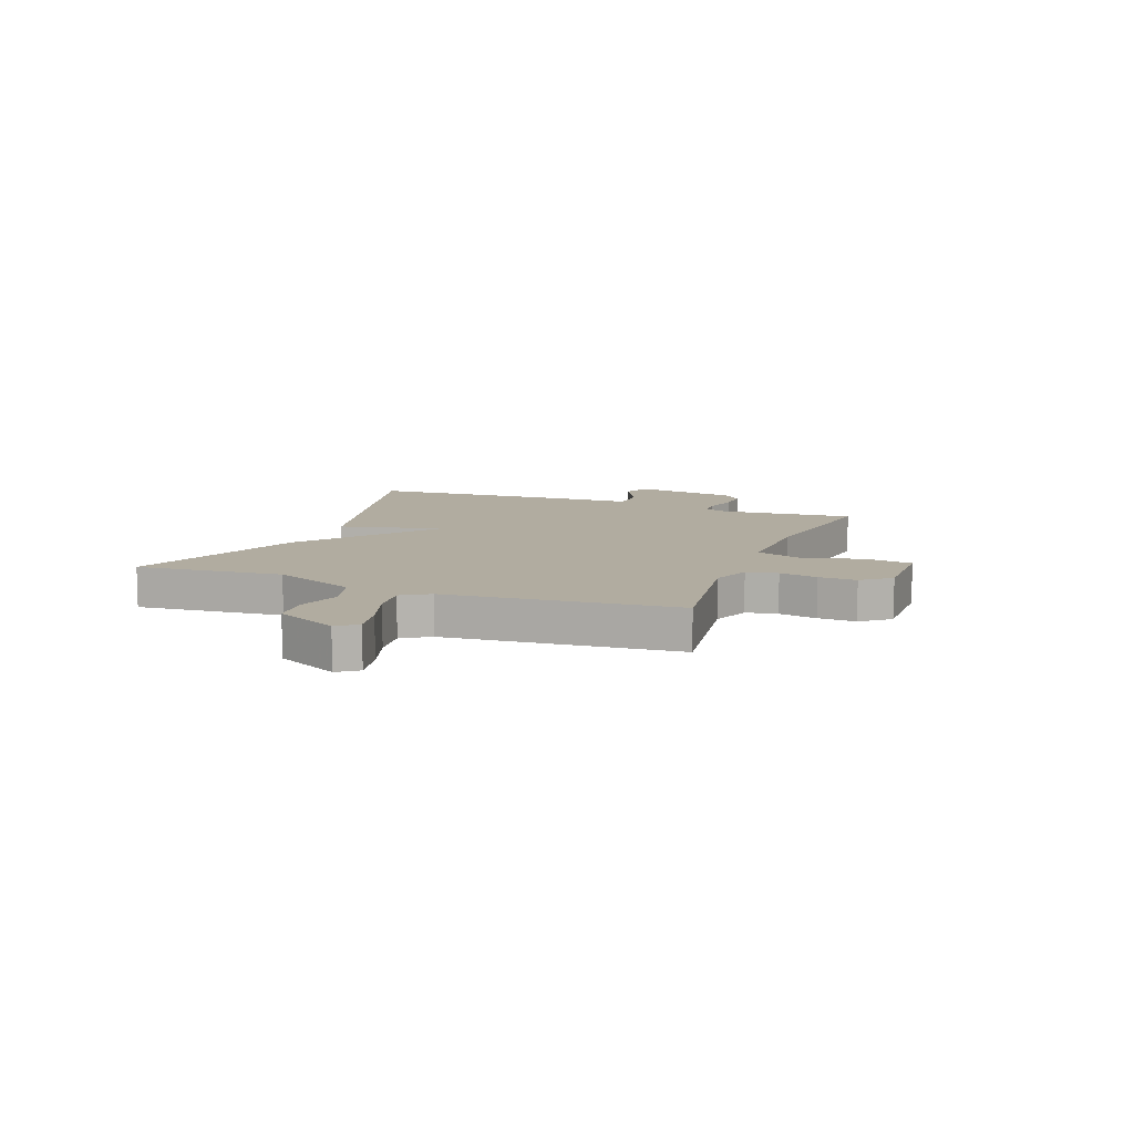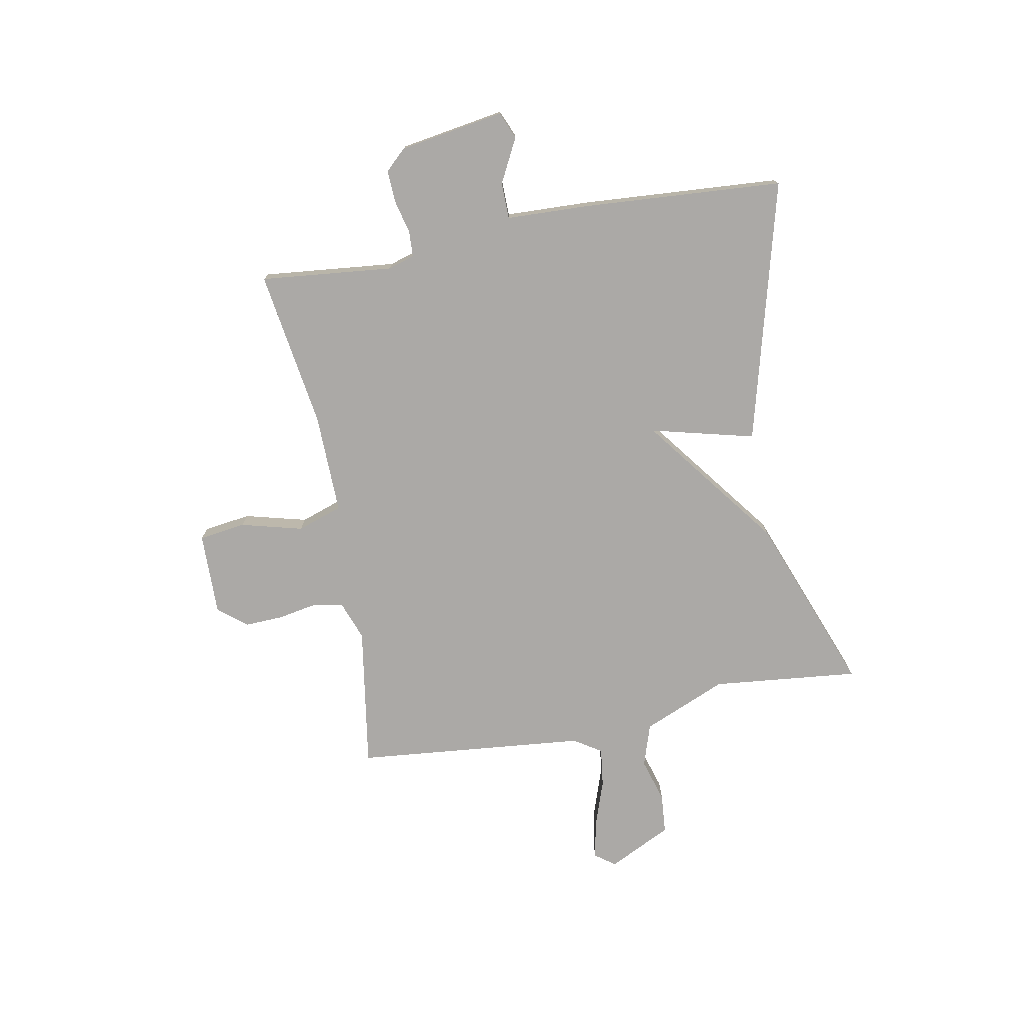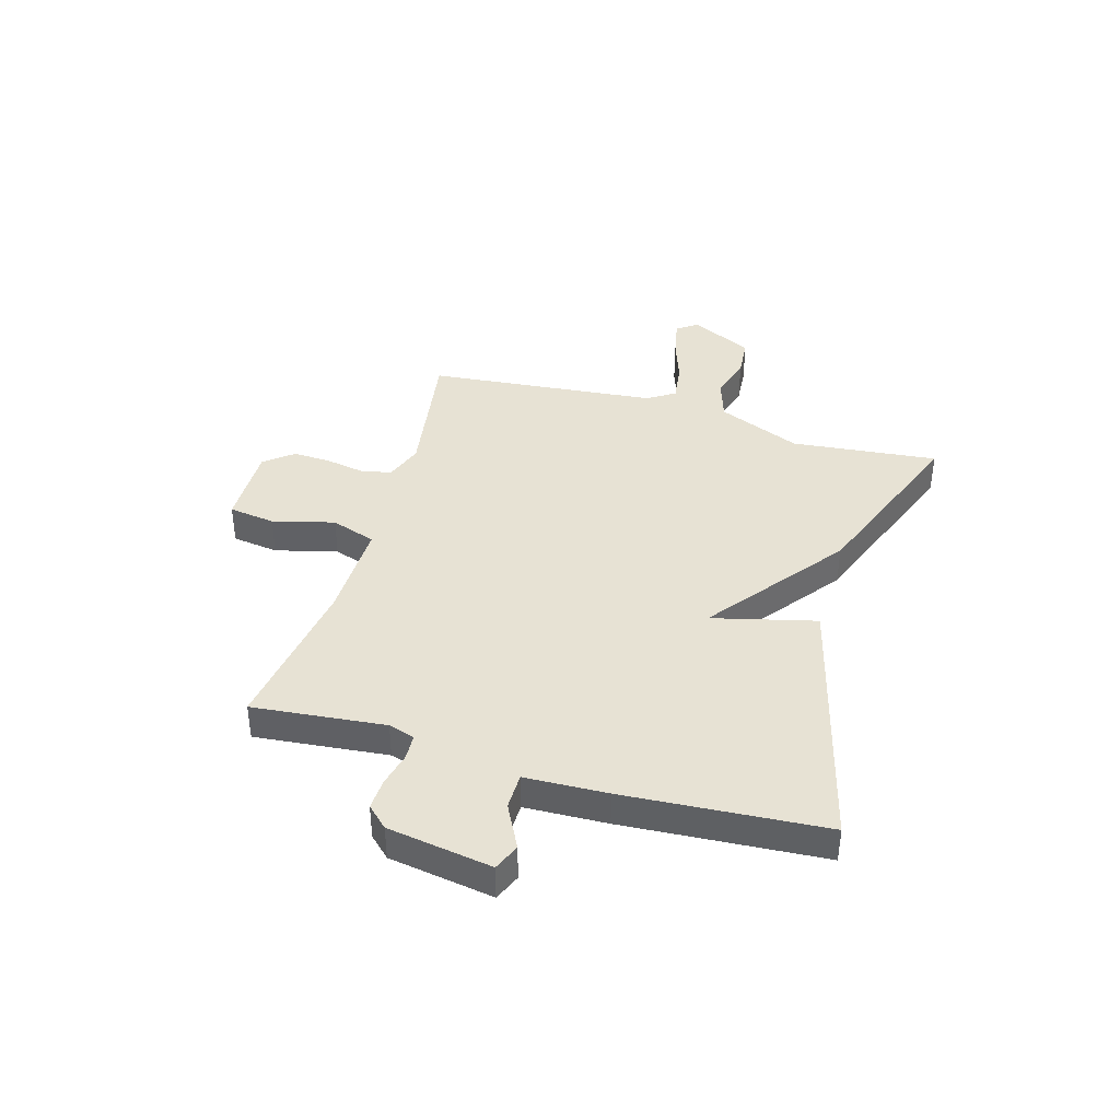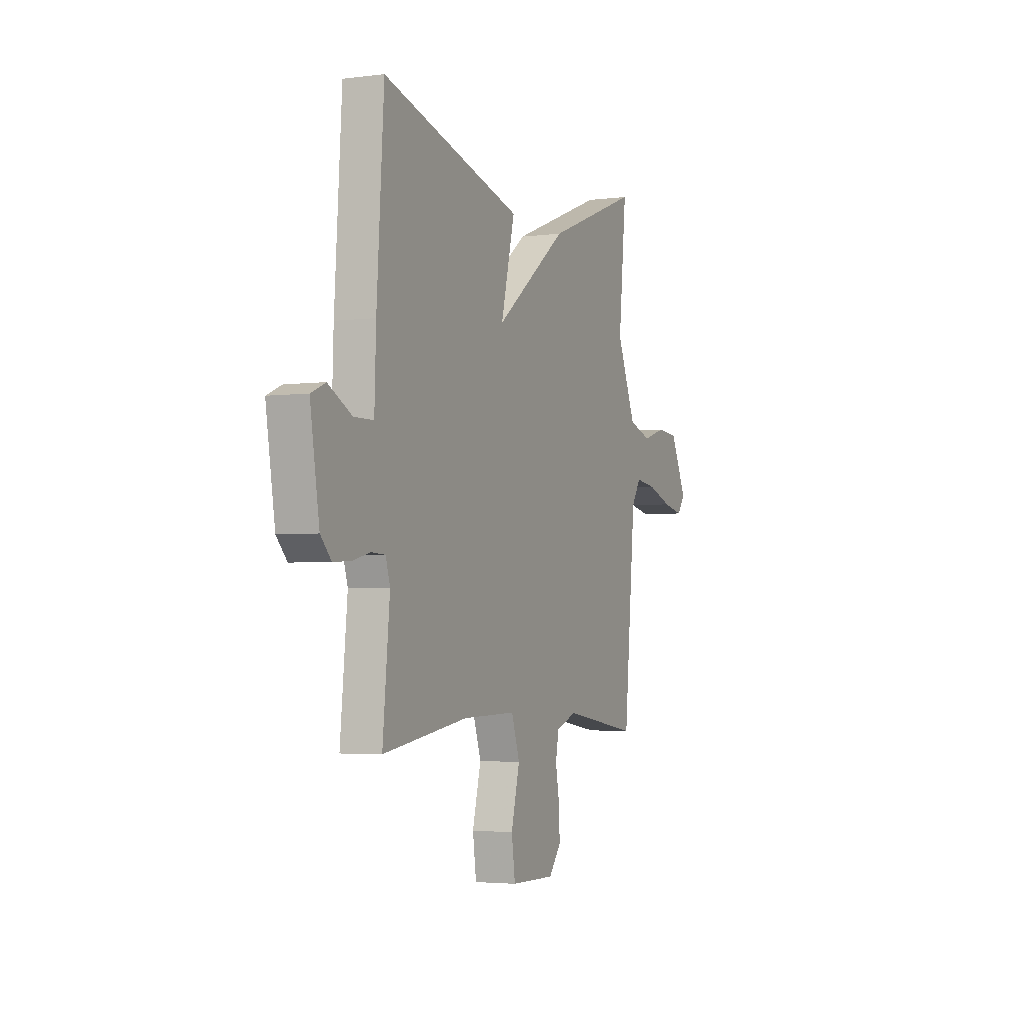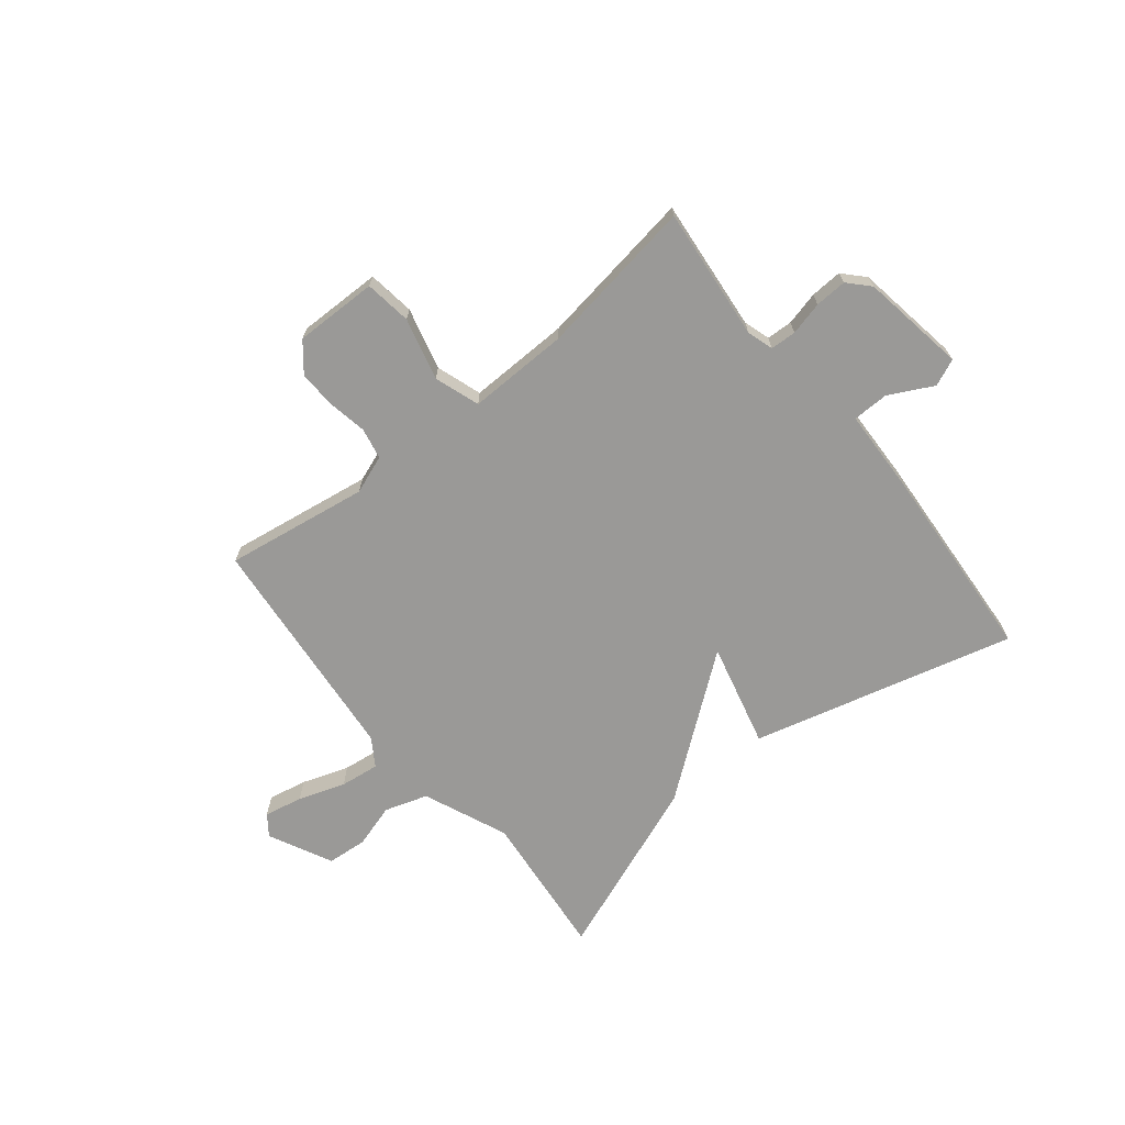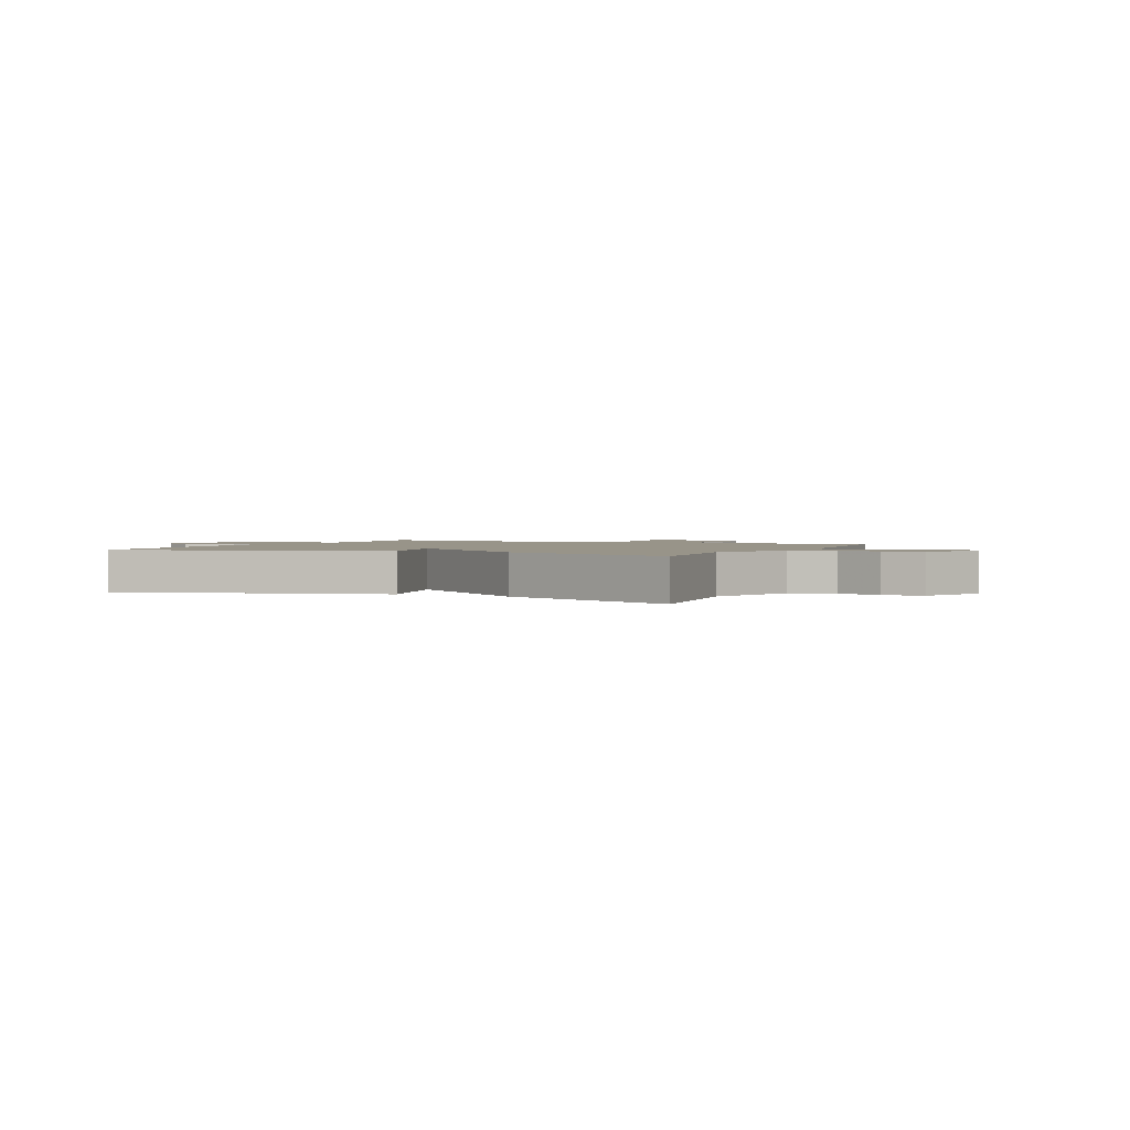
<metadata>
{"format":"obj","ext":"obj","renderer":"f3d","projection":"perspective","resolution":1024,"background":"white","views":[{"elev":10.1,"azim":111.2,"up":"+Y"},{"elev":-75.6,"azim":-79.5,"up":"+Y"},{"elev":39.9,"azim":-73.9,"up":"+Y"},{"elev":-3.4,"azim":-66.4,"up":"+Z"},{"elev":-69.0,"azim":-141.2,"up":"+Y"},{"elev":1.7,"azim":24.5,"up":"+Y"}]}
</metadata>
<code>
v -0.5 0.07 -0.5
v -0.476 0.07 -0.258
v -0.491 0.07 -0.21
v -0.538 0.07 -0.208
v -0.599 0.07 -0.223
v -0.657 0.07 -0.226
v -0.693 0.07 -0.188
v -0.724 0.07 0.003
v -0.675 0.07 0.024
v -0.595 0.07 -0.017
v -0.529 0.07 -0.016
v -0.524 0.07 0.134
v -0.5 0.07 0.5
v -0.023 0.07 0.376
v -0.07 0.07 0.187
v 0.177 0.07 0.376
v 0.5 0.07 0.5
v 0.473 0.07 0.232
v 0.538 0.07 0.079
v 0.616 0.07 0.054
v 0.695 0.07 0.078
v 0.768 0.07 0.072
v 0.825 0.07 -0.043
v 0.798 0.07 -0.08
v 0.728 0.07 -0.066
v 0.643 0.07 -0.037
v 0.572 0.07 -0.028
v 0.54 0.07 -0.078
v 0.5 0.07 -0.5
v 0.24 0.07 -0.46
v 0.17 0.07 -0.486
v 0.159 0.07 -0.543
v 0.172 0.07 -0.613
v 0.175 0.07 -0.682
v 0.133 0.07 -0.734
v -0.018 0.07 -0.732
v -0.03 0.07 -0.647
v -0.001 0.07 -0.534
v -0.029 0.07 -0.452
v -0.212 0.07 -0.456
v -0.5 0 -0.5
v -0.476 0 -0.258
v -0.491 0 -0.21
v -0.538 0 -0.208
v -0.599 0 -0.223
v -0.657 0 -0.226
v -0.693 0 -0.188
v -0.724 0 0.003
v -0.675 0 0.024
v -0.595 0 -0.017
v -0.529 0 -0.016
v -0.524 0 0.134
v -0.5 0 0.5
v -0.023 0 0.376
v -0.07 0 0.187
v 0.177 0 0.376
v 0.5 0 0.5
v 0.473 0 0.232
v 0.538 0 0.079
v 0.616 0 0.054
v 0.695 0 0.078
v 0.768 0 0.072
v 0.825 0 -0.043
v 0.798 0 -0.08
v 0.728 0 -0.066
v 0.643 0 -0.037
v 0.572 0 -0.028
v 0.54 0 -0.078
v 0.5 0 -0.5
v 0.24 0 -0.46
v 0.17 0 -0.486
v 0.159 0 -0.543
v 0.172 0 -0.613
v 0.175 0 -0.682
v 0.133 0 -0.734
v -0.018 0 -0.732
v -0.03 0 -0.647
v -0.001 0 -0.534
v -0.029 0 -0.452
v -0.212 0 -0.456
f 36 37 38
f 35 36 38
f 34 35 38
f 33 34 38
f 32 33 38
f 31 32 38 39
f 30 31 39
f 28 29 30
f 27 28 30 39
f 24 25 26
f 23 24 26
f 22 23 26
f 21 22 26
f 20 21 26
f 19 20 26 27
f 27 39 40
f 19 27 40
f 18 19 40
f 40 1 2
f 18 40 2
f 17 18 2
f 16 17 2
f 15 16 2
f 15 2 3
f 14 15 3
f 13 14 3
f 12 13 3
f 11 12 3
f 8 9 10
f 7 8 10
f 6 7 10
f 5 6 10
f 4 5 10
f 3 4 10 11
f 78 77 76
f 78 76 75
f 78 75 74
f 78 74 73
f 78 73 72
f 79 78 72 71
f 79 71 70
f 70 69 68
f 79 70 68 67
f 66 65 64
f 66 64 63
f 66 63 62
f 66 62 61
f 66 61 60
f 67 66 60 59
f 80 79 67
f 80 67 59
f 80 59 58
f 42 41 80
f 42 80 58
f 42 58 57
f 42 57 56
f 42 56 55
f 43 42 55
f 43 55 54
f 43 54 53
f 43 53 52
f 43 52 51
f 50 49 48
f 50 48 47
f 50 47 46
f 50 46 45
f 50 45 44
f 51 50 44 43
f 1 41 42 2
f 2 42 43 3
f 3 43 44 4
f 4 44 45 5
f 5 45 46 6
f 6 46 47 7
f 7 47 48 8
f 8 48 49 9
f 9 49 50 10
f 10 50 51 11
f 11 51 52 12
f 12 52 53 13
f 13 53 54 14
f 14 54 55 15
f 15 55 56 16
f 16 56 57 17
f 17 57 58 18
f 18 58 59 19
f 19 59 60 20
f 20 60 61 21
f 21 61 62 22
f 22 62 63 23
f 23 63 64 24
f 24 64 65 25
f 25 65 66 26
f 26 66 67 27
f 27 67 68 28
f 28 68 69 29
f 29 69 70 30
f 30 70 71 31
f 31 71 72 32
f 32 72 73 33
f 33 73 74 34
f 34 74 75 35
f 35 75 76 36
f 36 76 77 37
f 37 77 78 38
f 38 78 79 39
f 39 79 80 40
f 40 80 41 1

</code>
